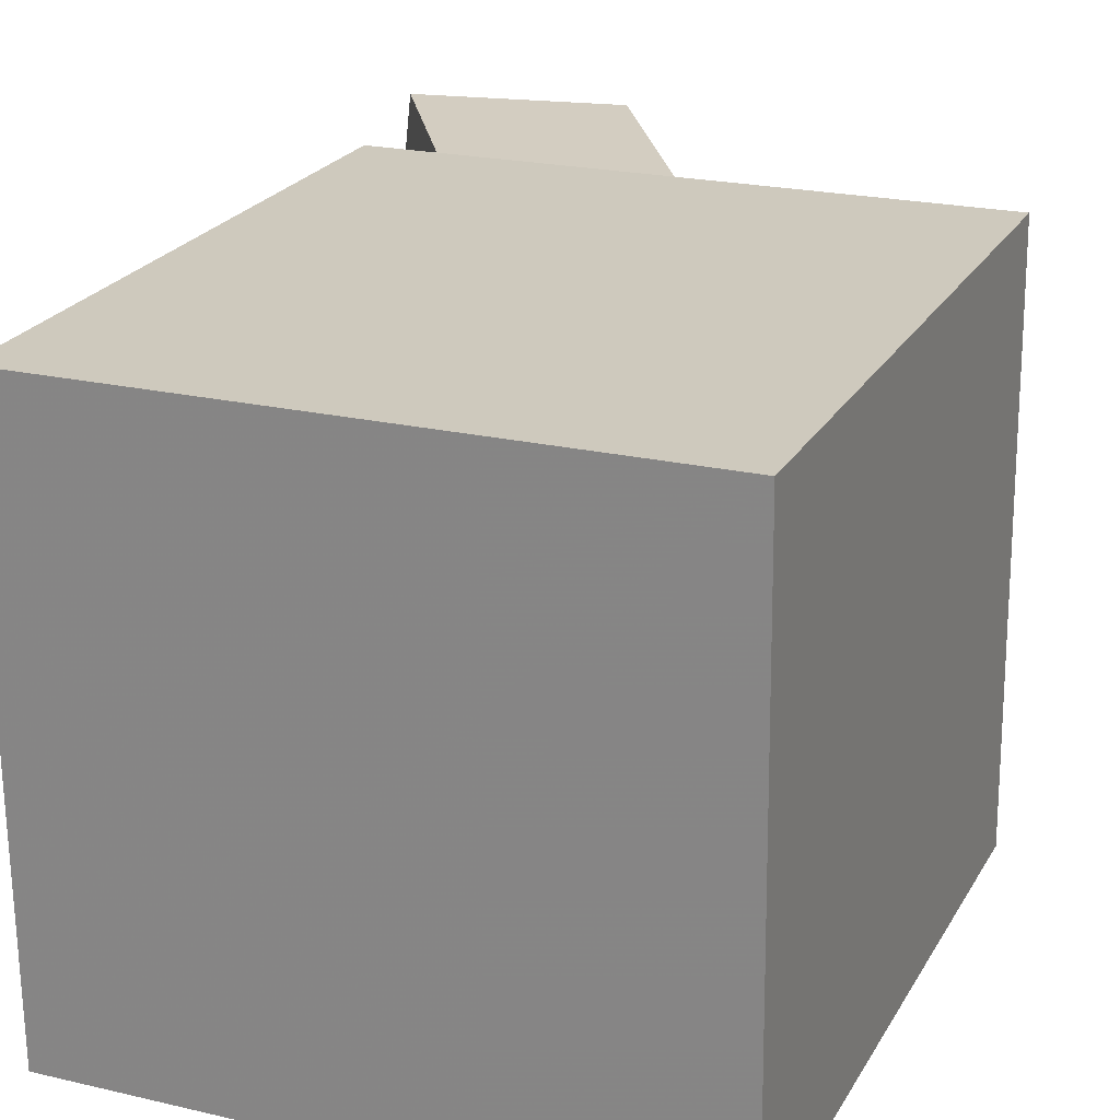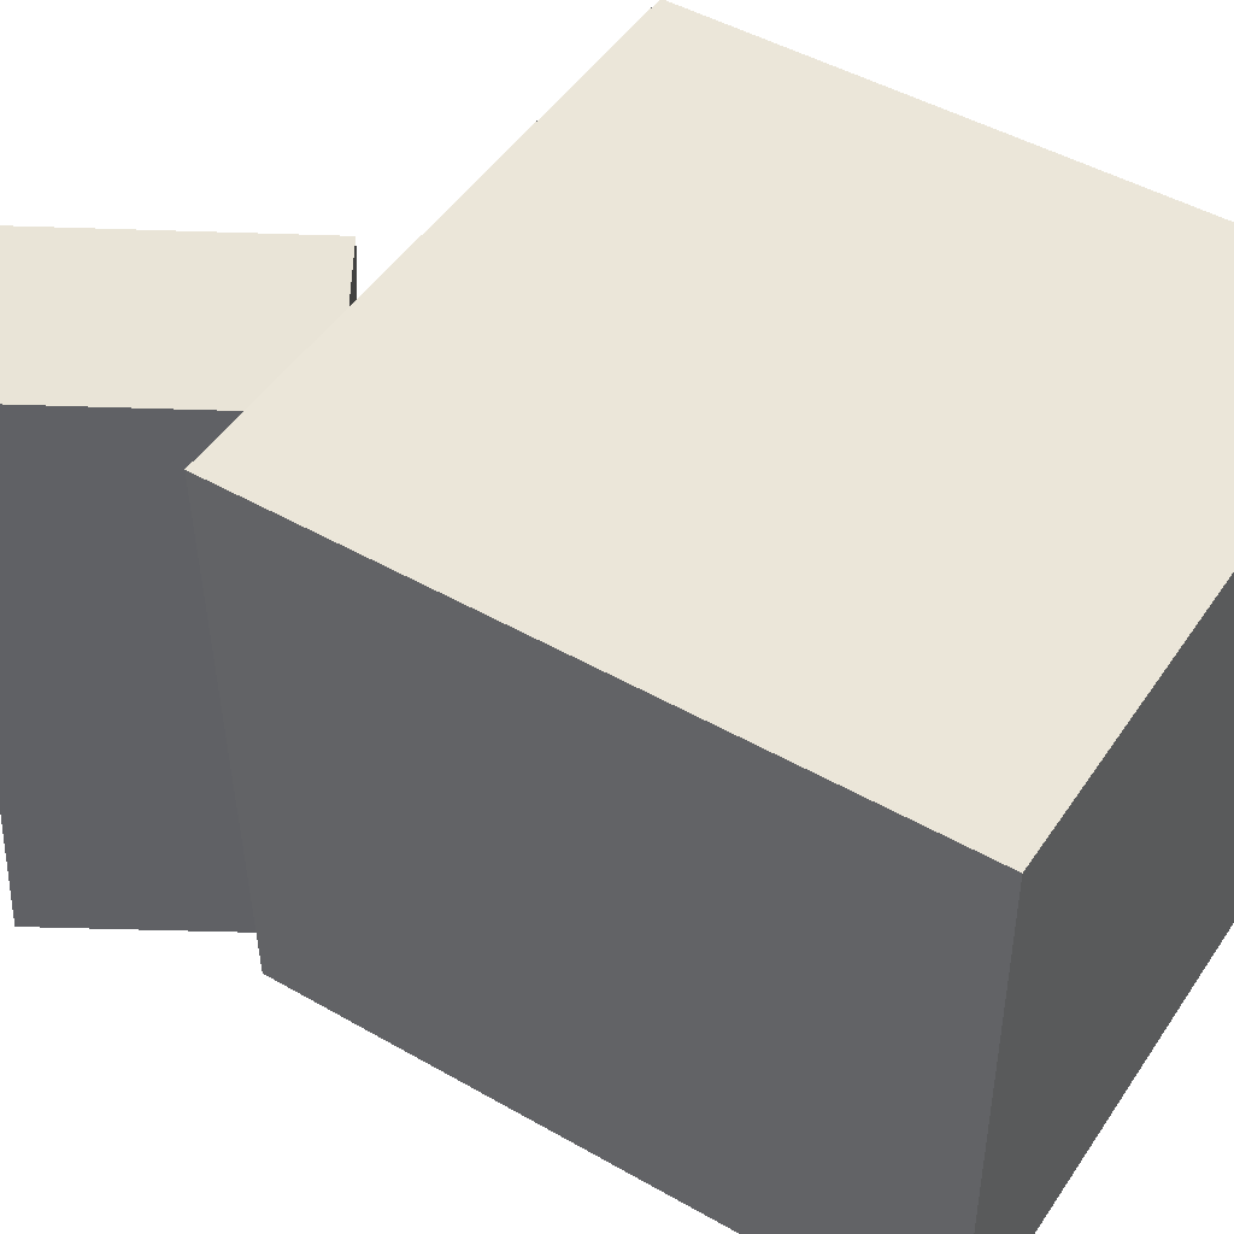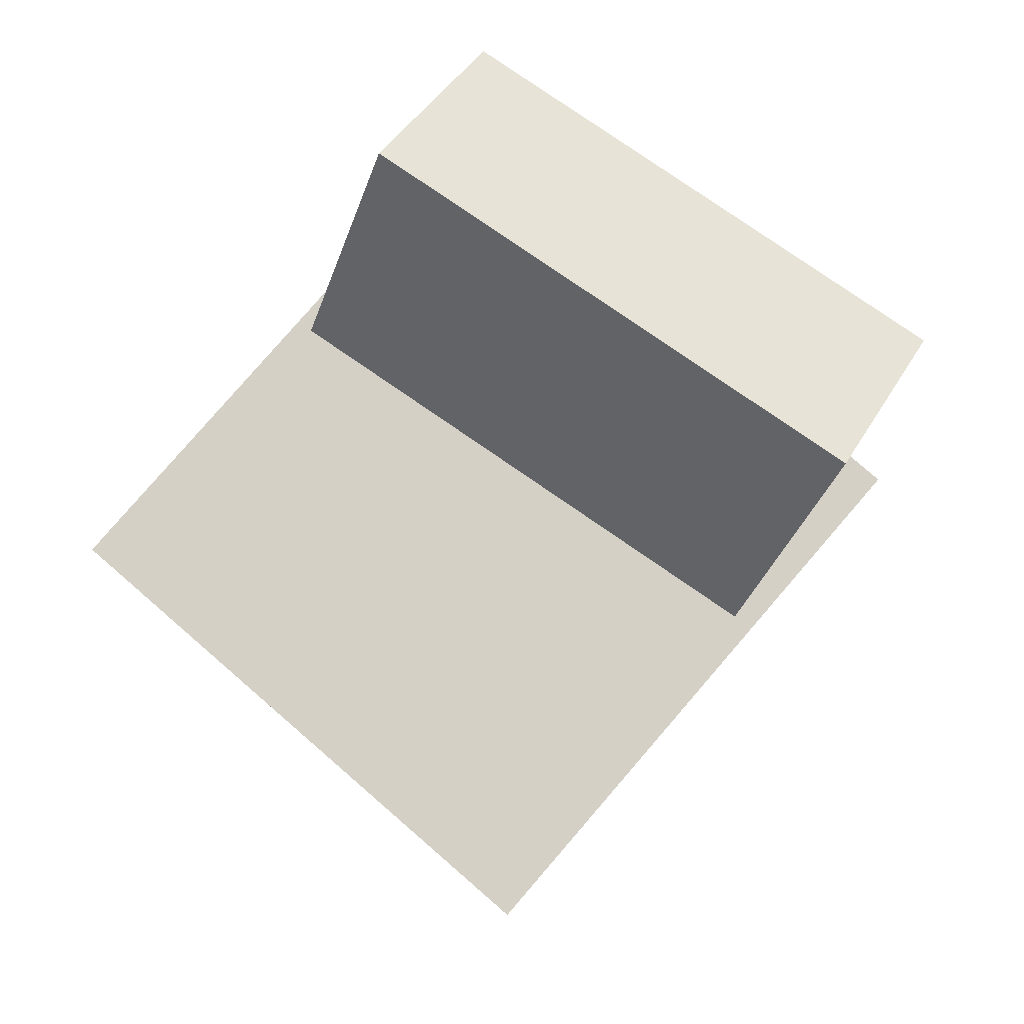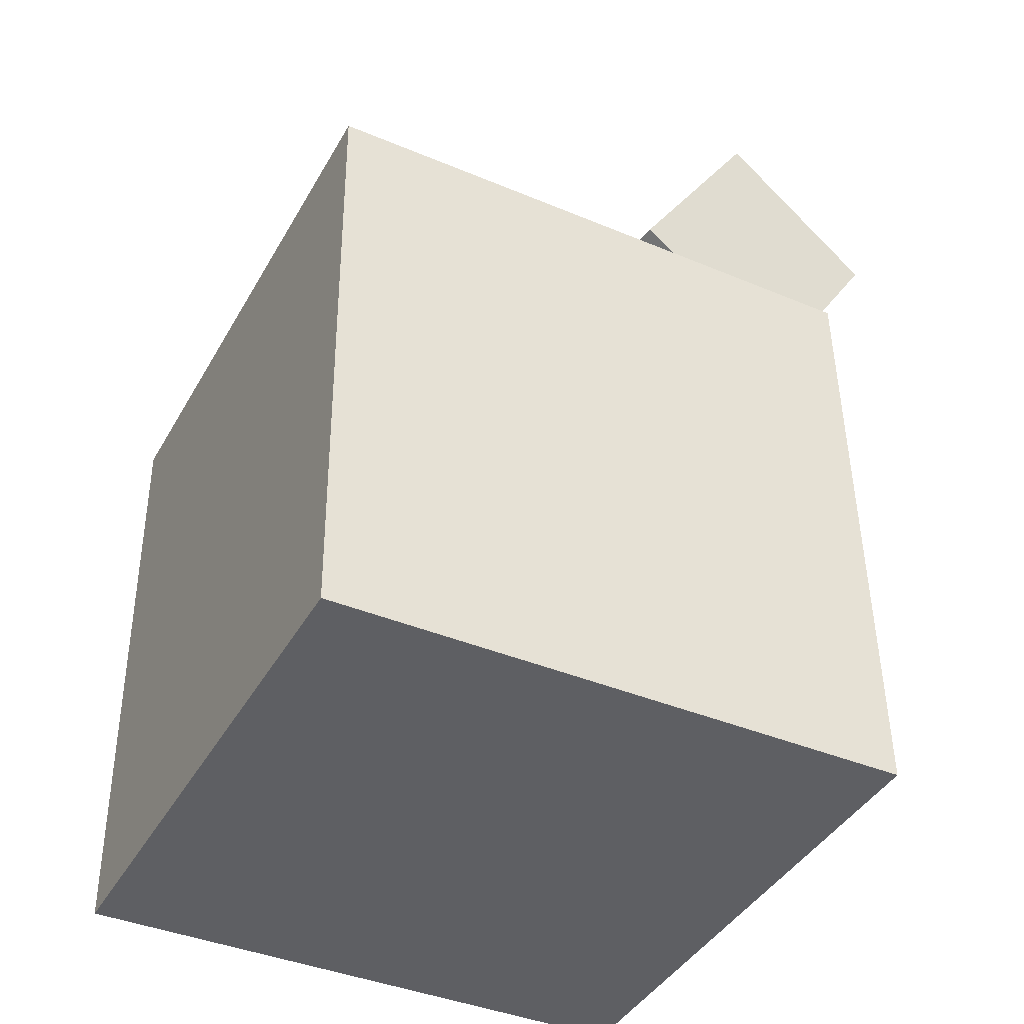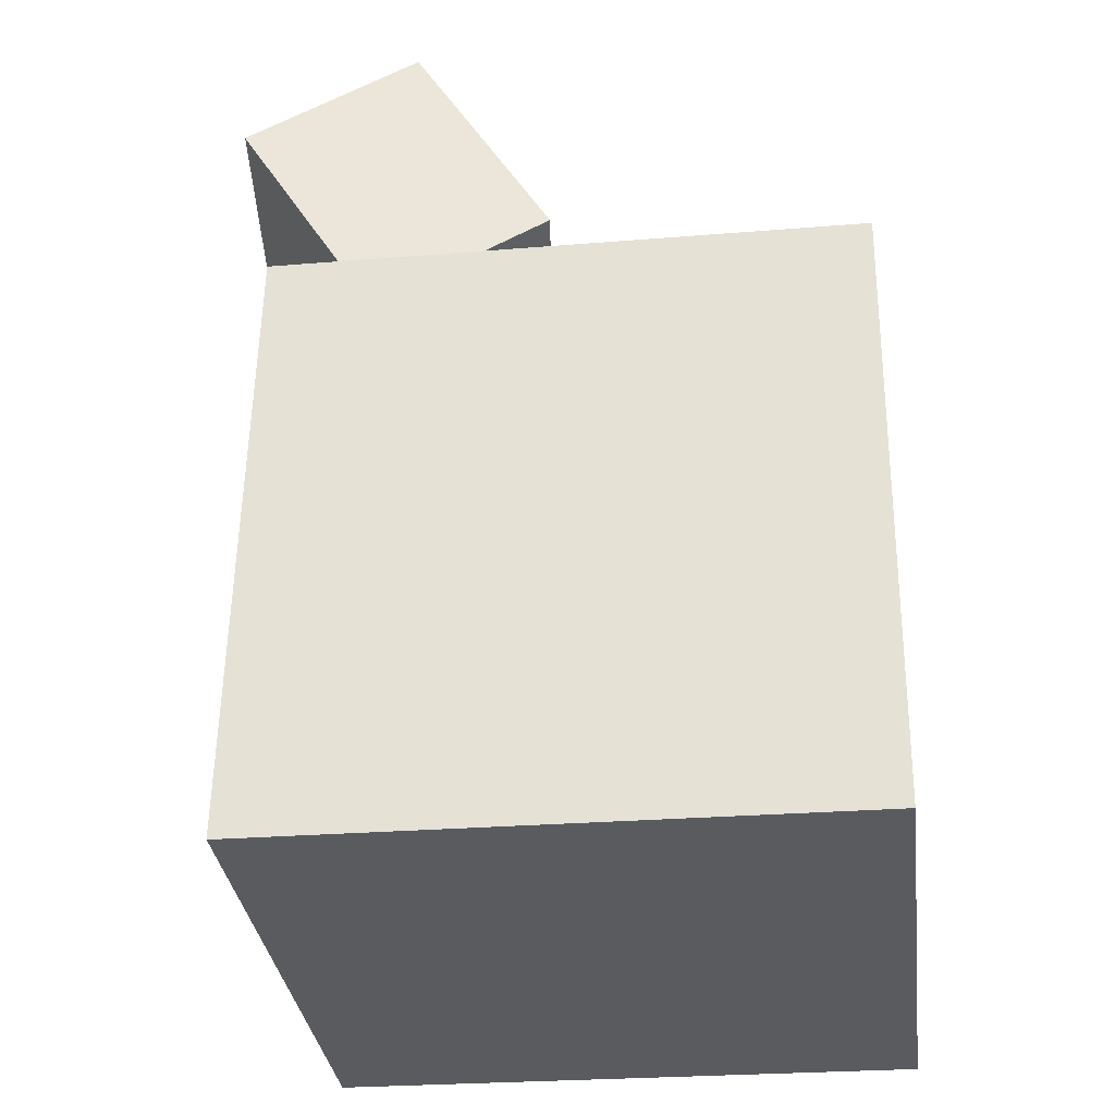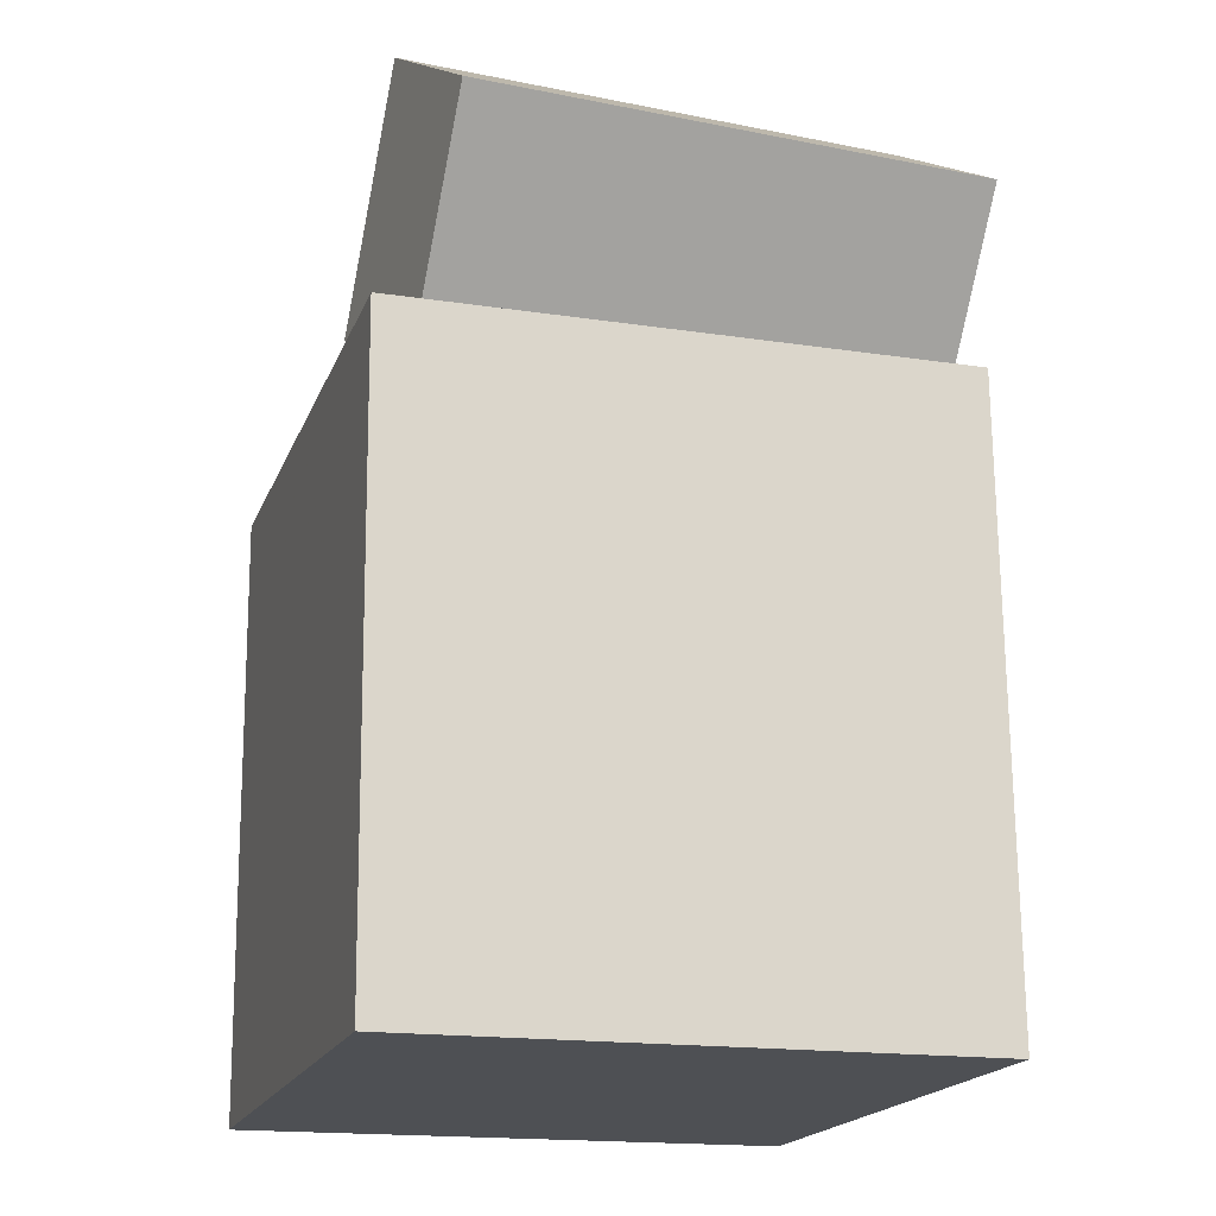
<metadata>
{"format":"obj","ext":"obj","renderer":"f3d","projection":"perspective","resolution":1024,"background":"white","views":[{"elev":23.2,"azim":21.8,"up":"+Z"},{"elev":47.9,"azim":-58.1,"up":"+Z"},{"elev":79.6,"azim":130.2,"up":"+Y"},{"elev":-41.8,"azim":151.9,"up":"+Y"},{"elev":-33.2,"azim":6.6,"up":"+Y"},{"elev":-17.9,"azim":-107.8,"up":"+Y"}]}
</metadata>
<code>
v 0.2958 0.1664 0.26
v 0.302 0.164 -0.273
v -0.2557 0.1747 0.2535
v -0.2494 0.1723 -0.2795
v 0.287 -0.4183 0.2626
v 0.2932 -0.4208 -0.2704
v -0.2645 -0.4101 0.2561
v -0.2582 -0.4125 -0.2769
f 1.0 7.0 5.0
f 1.0 3.0 7.0
f 1.0 4.0 3.0
f 1.0 2.0 4.0
f 3.0 8.0 7.0
f 3.0 4.0 8.0
f 5.0 7.0 8.0
f 5.0 8.0 6.0
f 1.0 5.0 6.0
f 1.0 6.0 2.0
f 2.0 6.0 8.0
f 2.0 8.0 4.0
v 0.002431 0.2279 0.2271
v -0.04734 0.2176 -0.2582
v -0.1264 0.4366 0.2359
v -0.1762 0.4263 -0.2494
v -0.1589 0.1275 0.2458
v -0.2087 0.1172 -0.2395
v -0.2878 0.3362 0.2546
v -0.3376 0.3259 -0.2307
f 9.0 15.0 13.0
f 9.0 11.0 15.0
f 9.0 12.0 11.0
f 9.0 10.0 12.0
f 11.0 16.0 15.0
f 11.0 12.0 16.0
f 13.0 15.0 16.0
f 13.0 16.0 14.0
f 9.0 13.0 14.0
f 9.0 14.0 10.0
f 10.0 14.0 16.0
f 10.0 16.0 12.0

</code>
